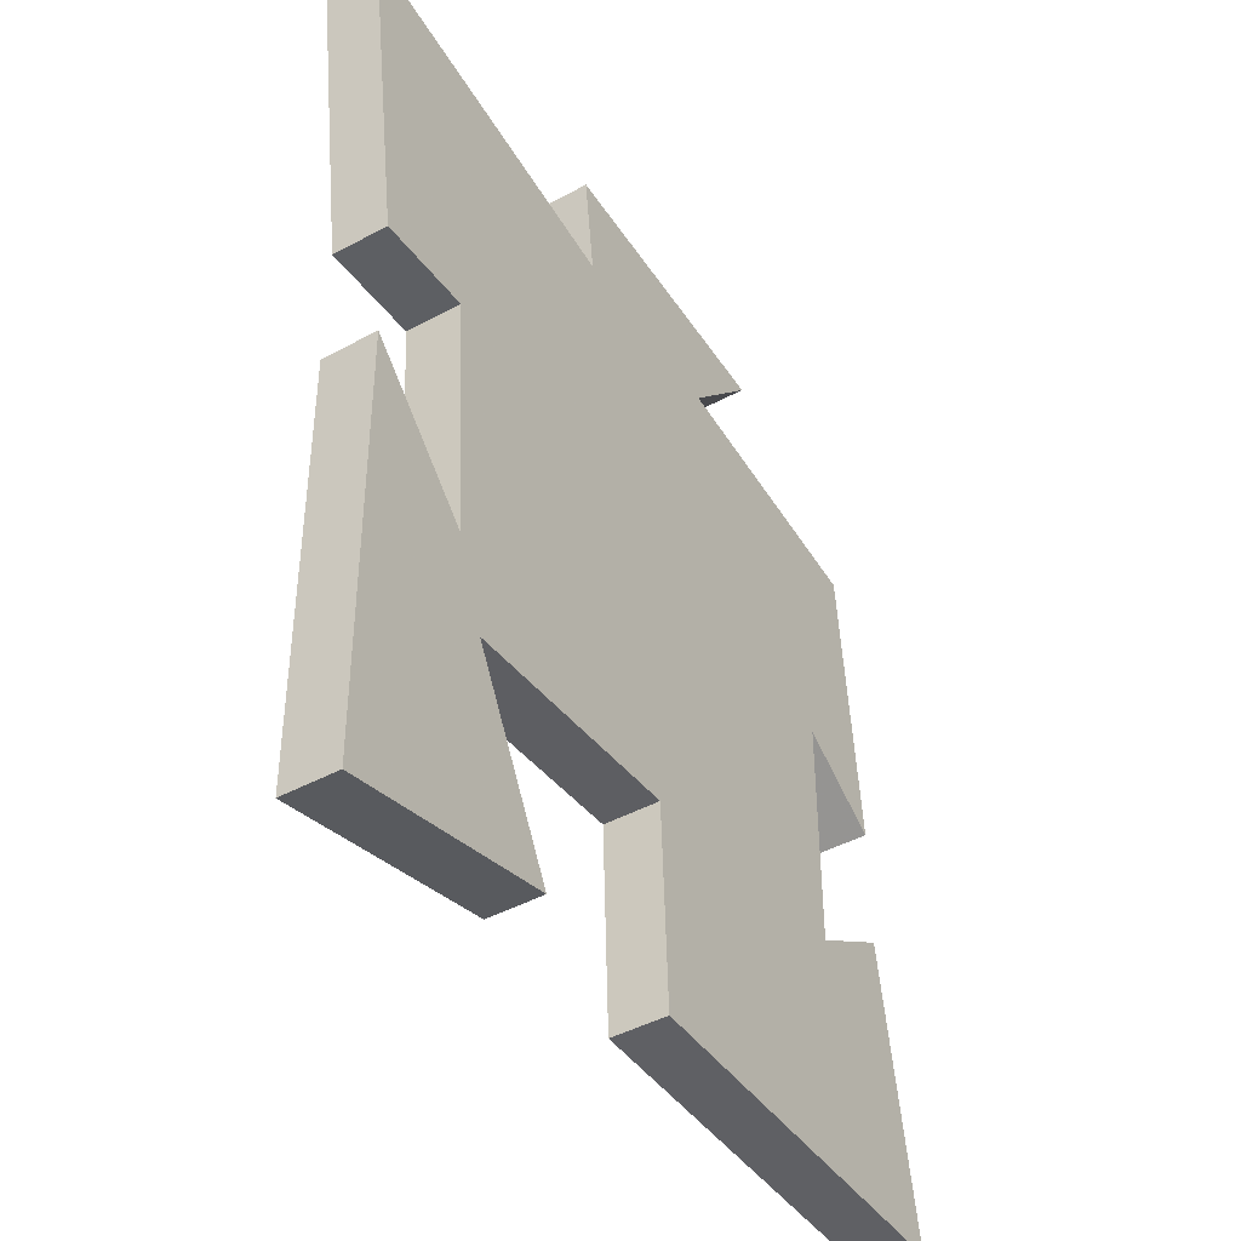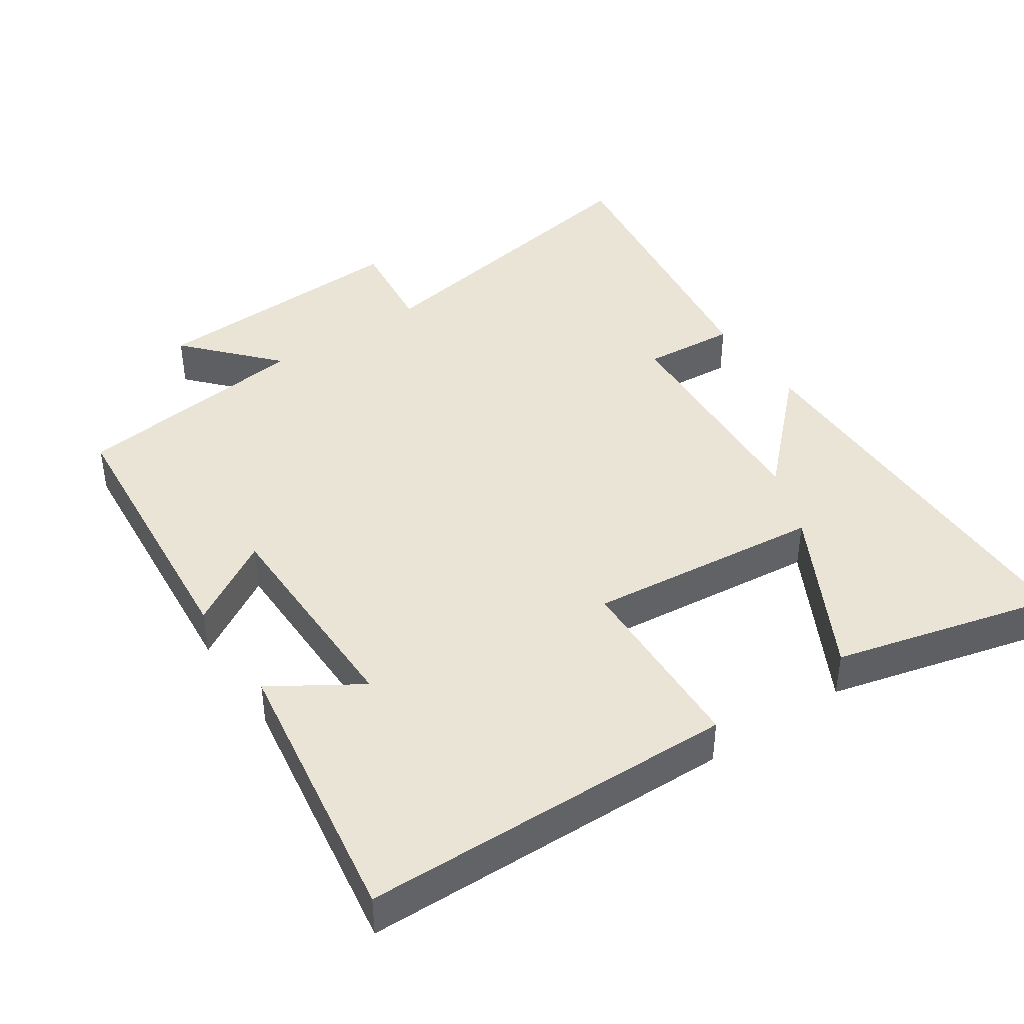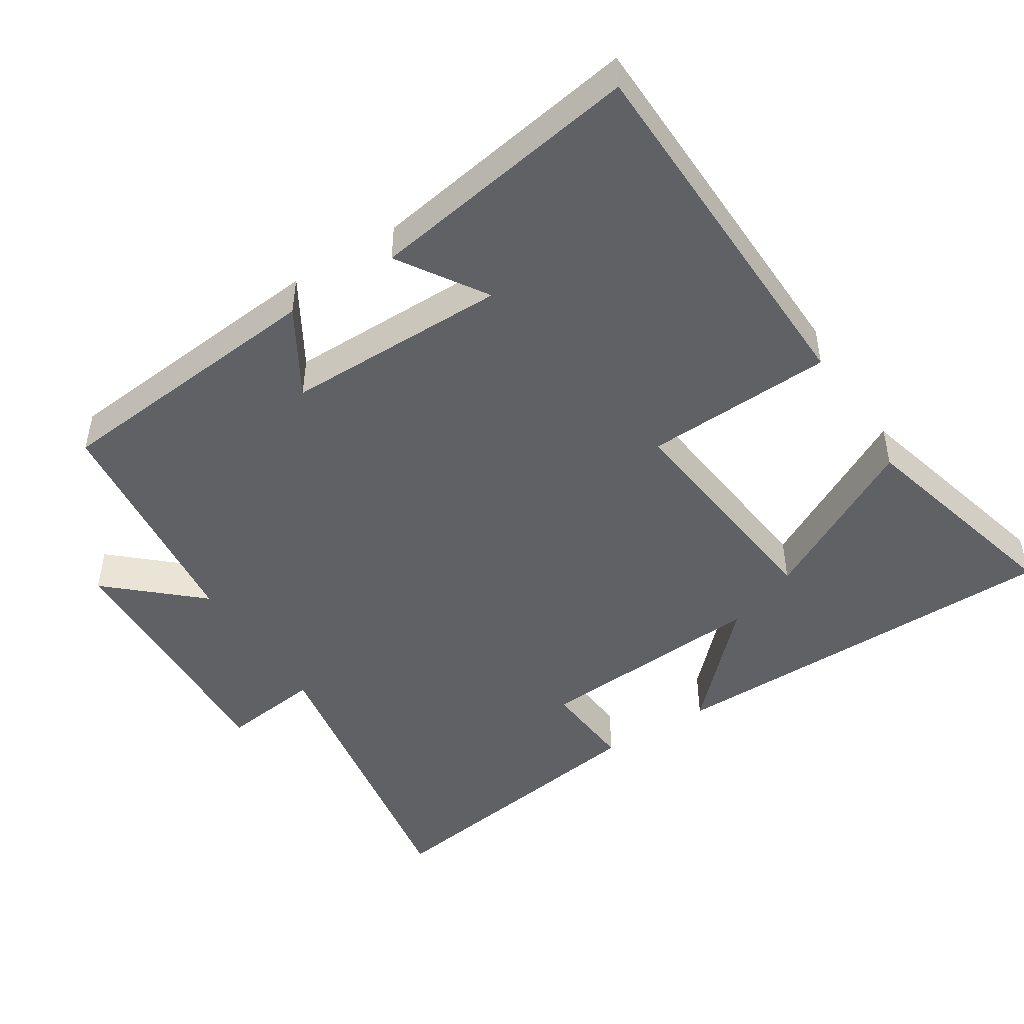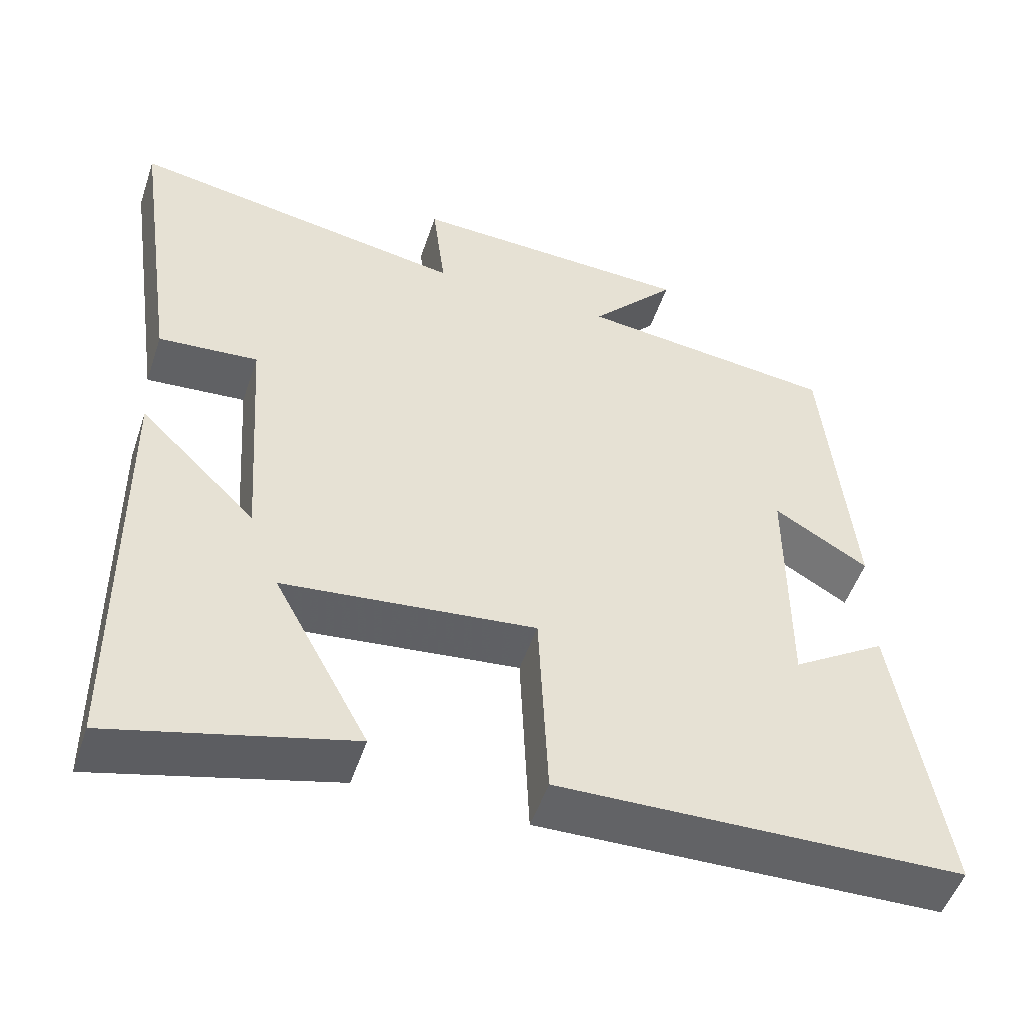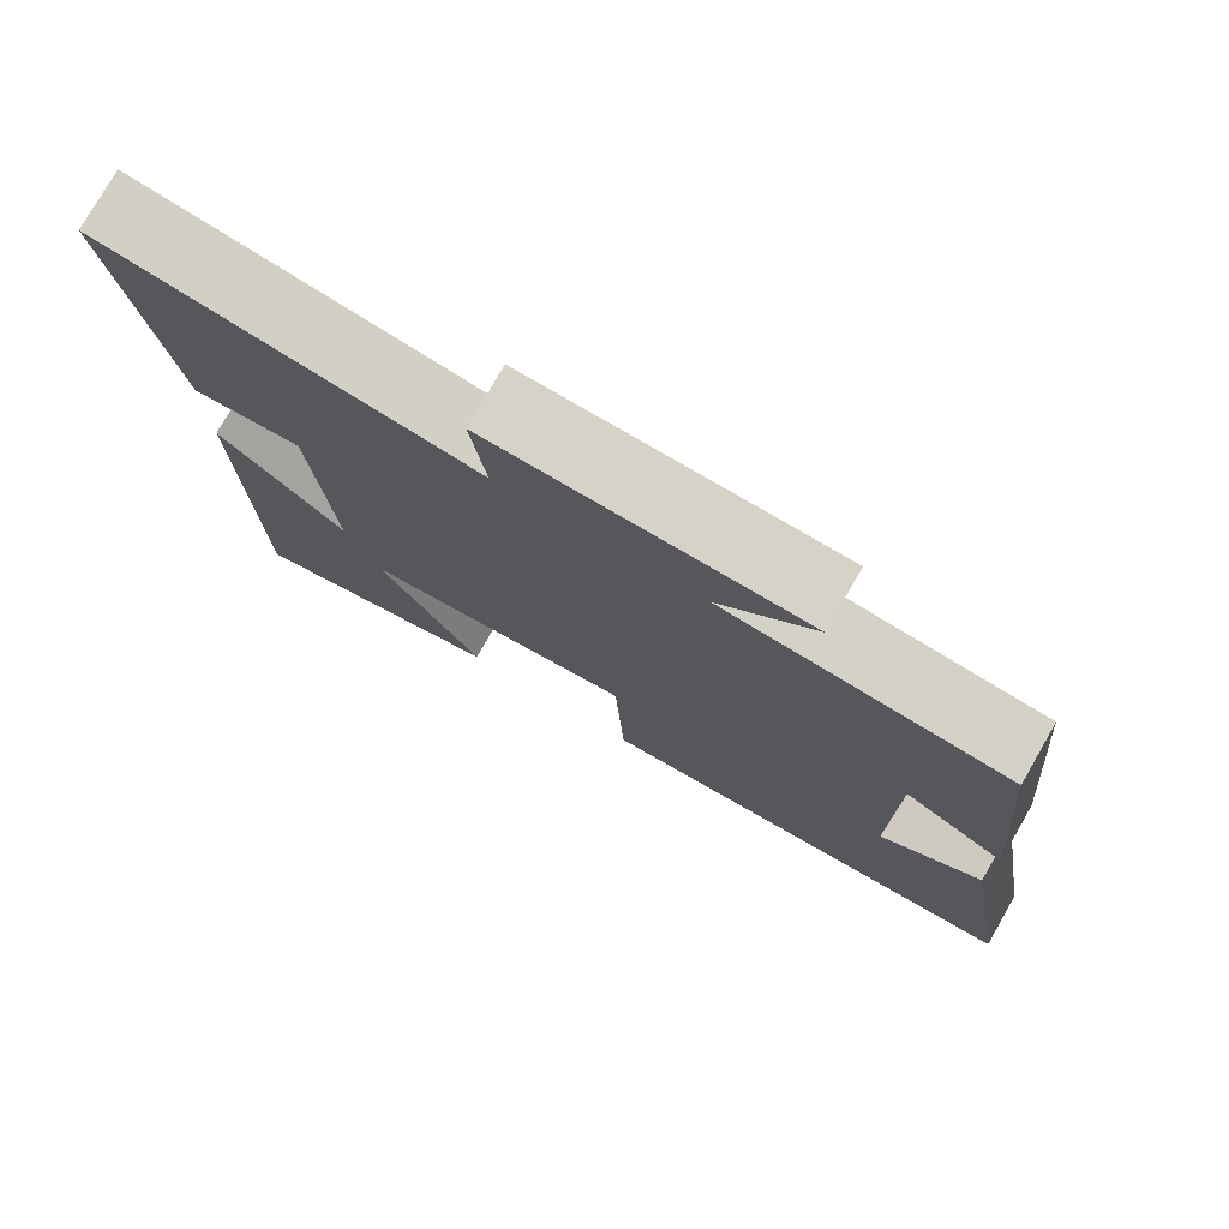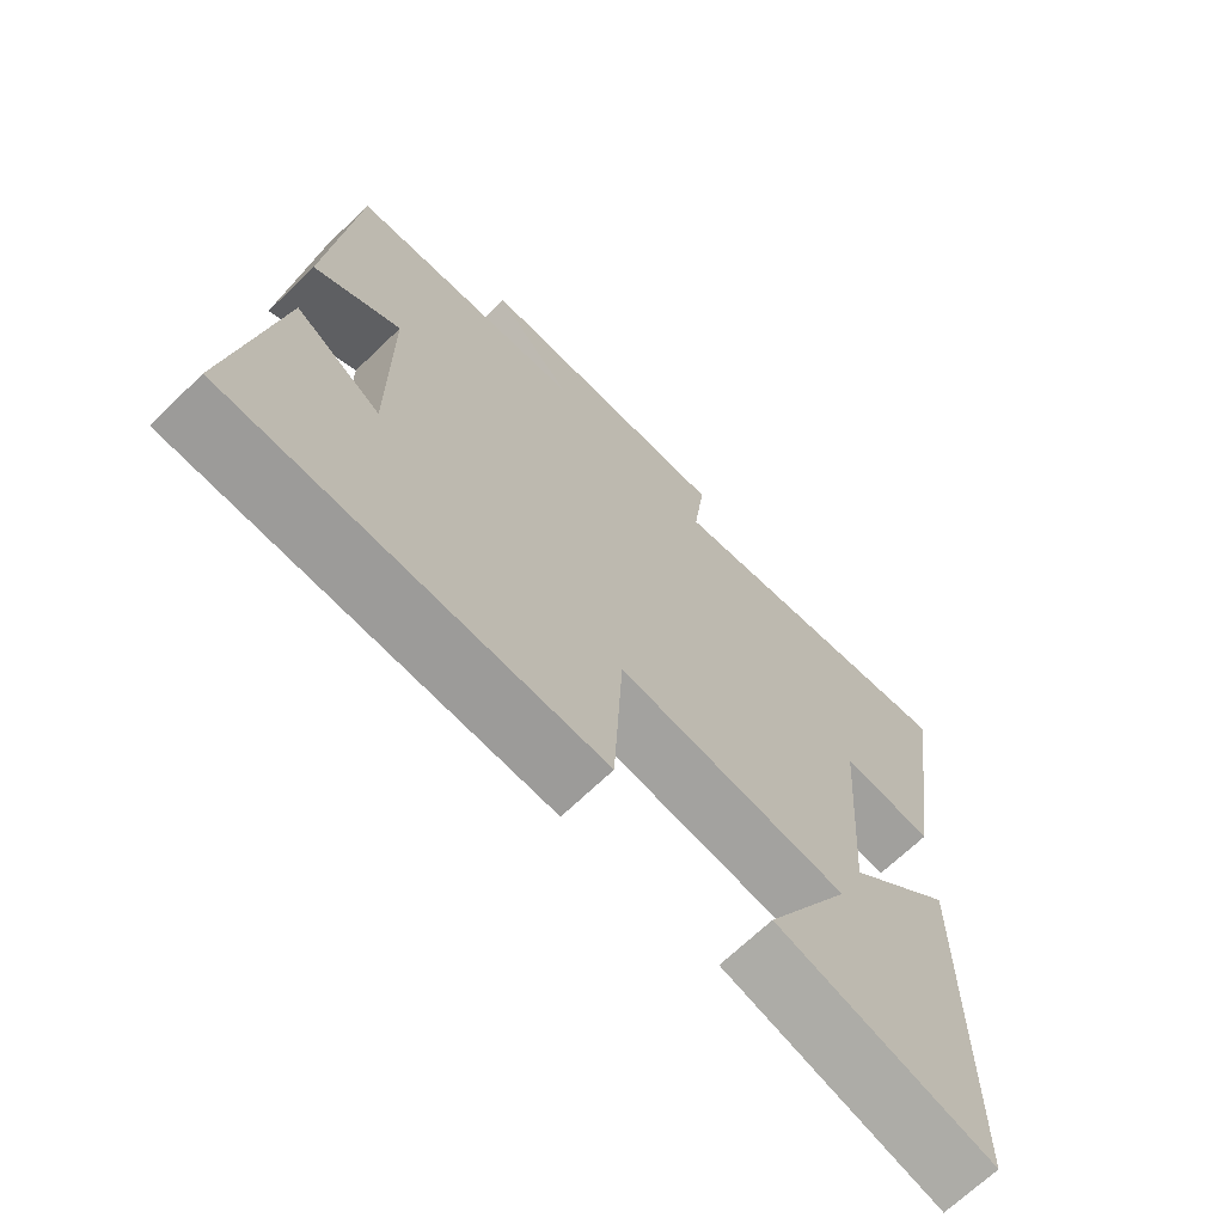
<metadata>
{"format":"obj","ext":"obj","renderer":"f3d","projection":"perspective","resolution":1024,"background":"white","views":[{"elev":-44.7,"azim":-57.9,"up":"+Z"},{"elev":42.6,"azim":145.6,"up":"+Y"},{"elev":-47.7,"azim":122.5,"up":"+Y"},{"elev":-51.3,"azim":-18.4,"up":"+Z"},{"elev":77.5,"azim":29.9,"up":"+Z"},{"elev":-68.7,"azim":133.9,"up":"+Z"}]}
</metadata>
<code>
v -0.56 0.07 0.575
v -0.116 0.07 0.5
v -0.133 0.07 0.64
v 0.239 0.07 0.626
v 0.126 0.07 0.5
v 0.463 0.07 0.462
v 0.5 0.07 0.066
v 0.377 0.07 0.139
v 0.377 0.07 -0.177
v 0.5 0.07 -0.098
v 0.563 0.07 -0.486
v 0.035 0.07 -0.5
v 0.023 0.07 -0.233
v -0.307 0.07 -0.269
v -0.183 0.07 -0.5
v -0.495 0.07 -0.581
v -0.5 0.07 -0.01
v -0.347 0.07 -0.161
v -0.369 0.07 0.167
v -0.5 0.07 0.156
v -0.56 0 0.575
v -0.116 0 0.5
v -0.133 0 0.64
v 0.239 0 0.626
v 0.126 0 0.5
v 0.463 0 0.462
v 0.5 0 0.066
v 0.377 0 0.139
v 0.377 0 -0.177
v 0.5 0 -0.098
v 0.563 0 -0.486
v 0.035 0 -0.5
v 0.023 0 -0.233
v -0.307 0 -0.269
v -0.183 0 -0.5
v -0.495 0 -0.581
v -0.5 0 -0.01
v -0.347 0 -0.161
v -0.369 0 0.167
v -0.5 0 0.156
f 19 20 1 2
f 18 19 2
f 16 17 18
f 14 15 16
f 14 16 18
f 13 14 18 2
f 9 10 11 12
f 8 9 12 13
f 5 6 7 8
f 5 8 13 2
f 2 3 4 5
f 22 21 40 39
f 22 39 38
f 38 37 36
f 36 35 34
f 38 36 34
f 22 38 34 33
f 32 31 30 29
f 33 32 29 28
f 28 27 26 25
f 22 33 28 25
f 25 24 23 22
f 1 21 22 2
f 2 22 23 3
f 3 23 24 4
f 4 24 25 5
f 5 25 26 6
f 6 26 27 7
f 7 27 28 8
f 8 28 29 9
f 9 29 30 10
f 10 30 31 11
f 11 31 32 12
f 12 32 33 13
f 13 33 34 14
f 14 34 35 15
f 15 35 36 16
f 16 36 37 17
f 17 37 38 18
f 18 38 39 19
f 19 39 40 20
f 20 40 21 1

</code>
